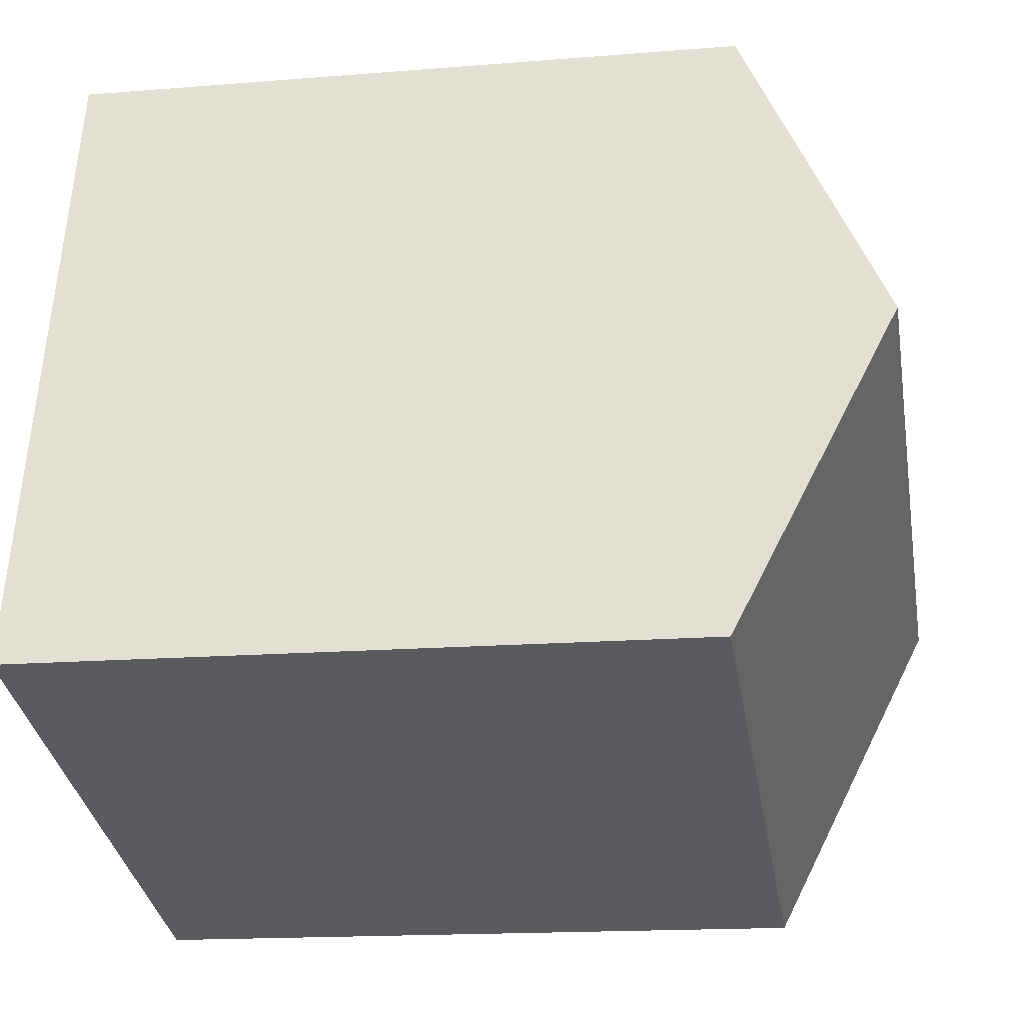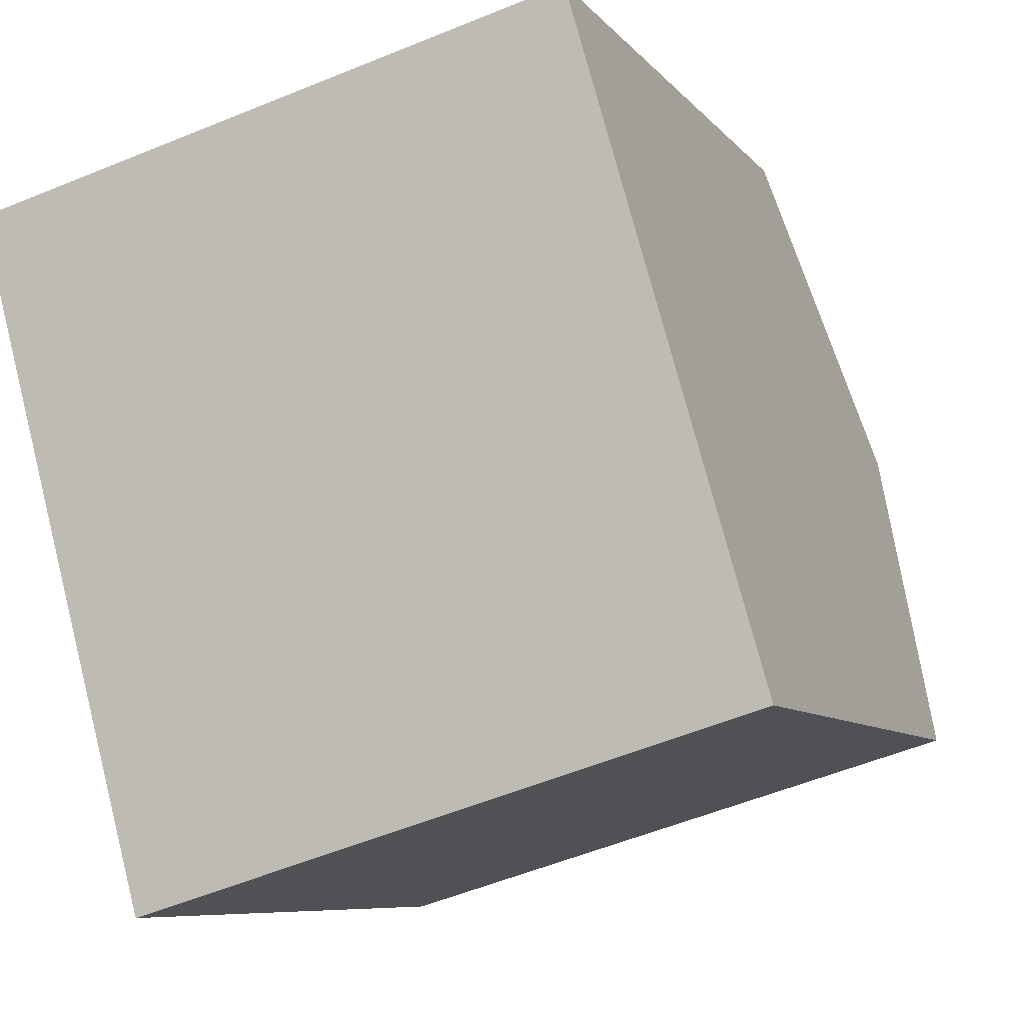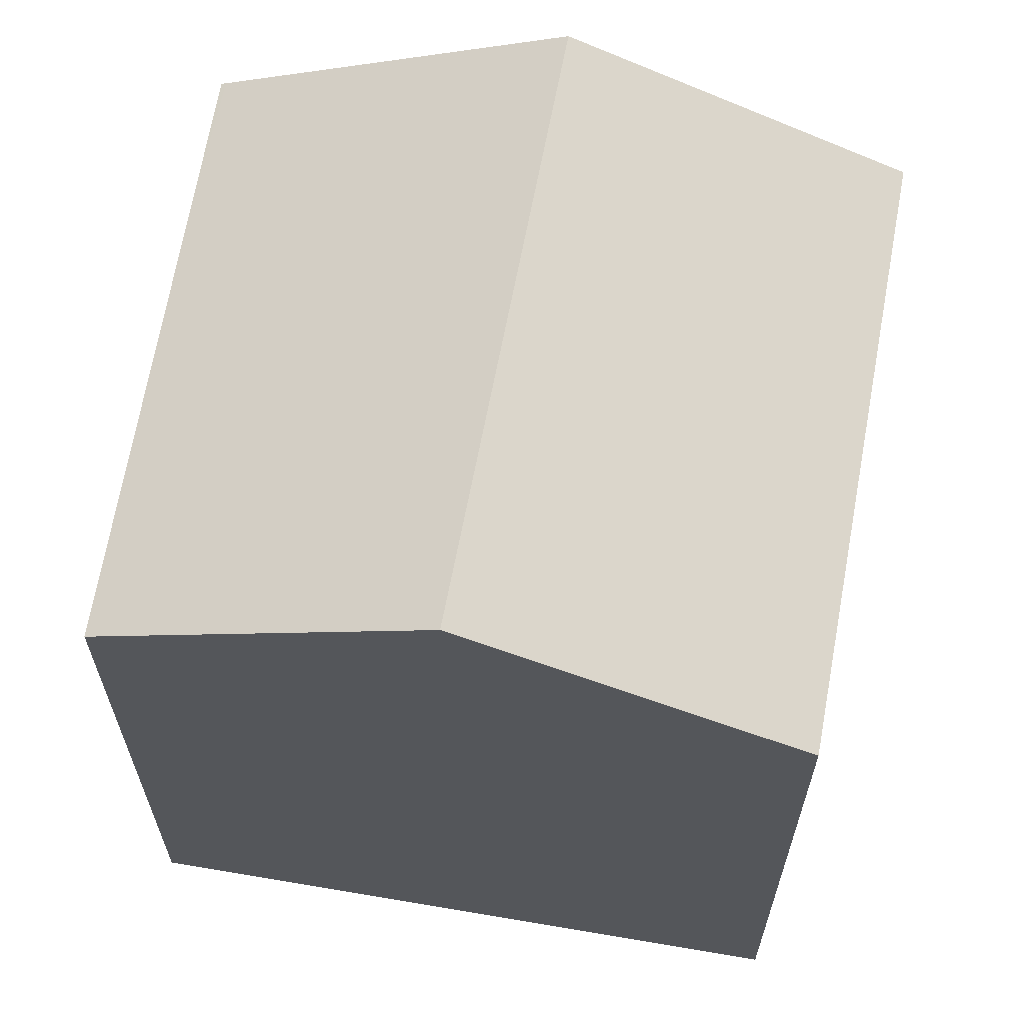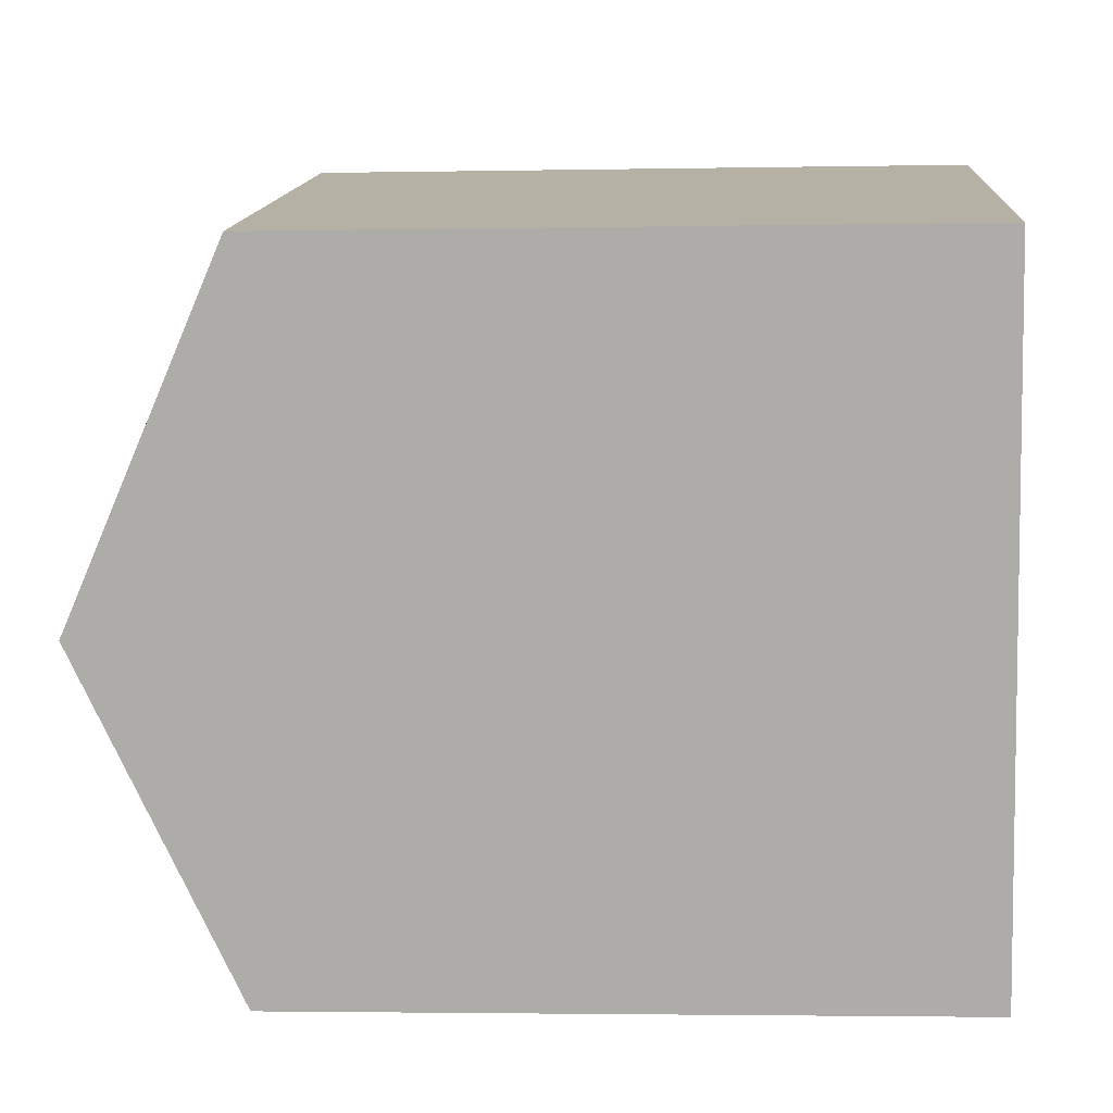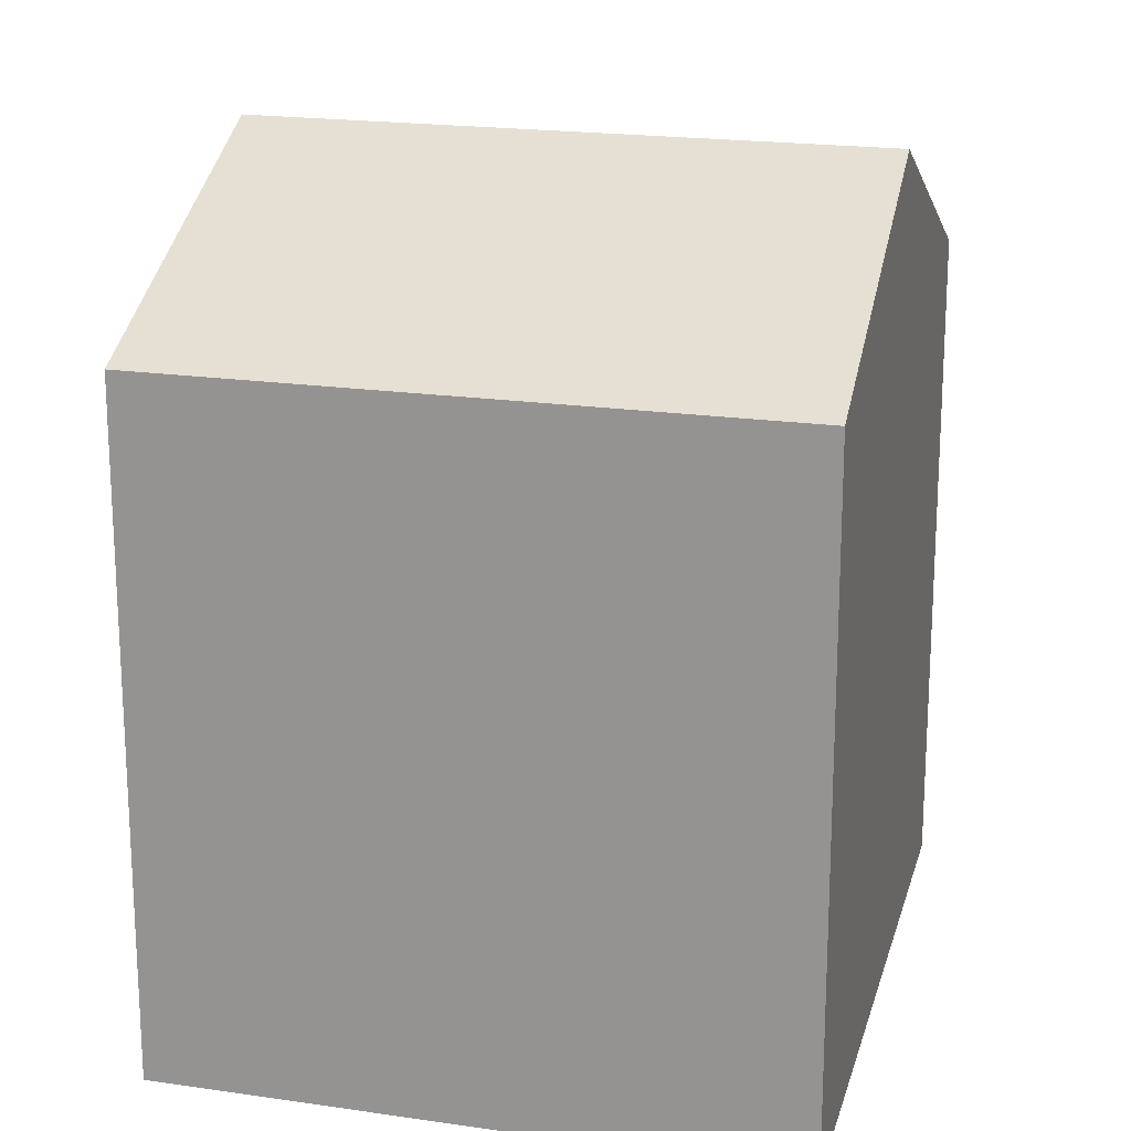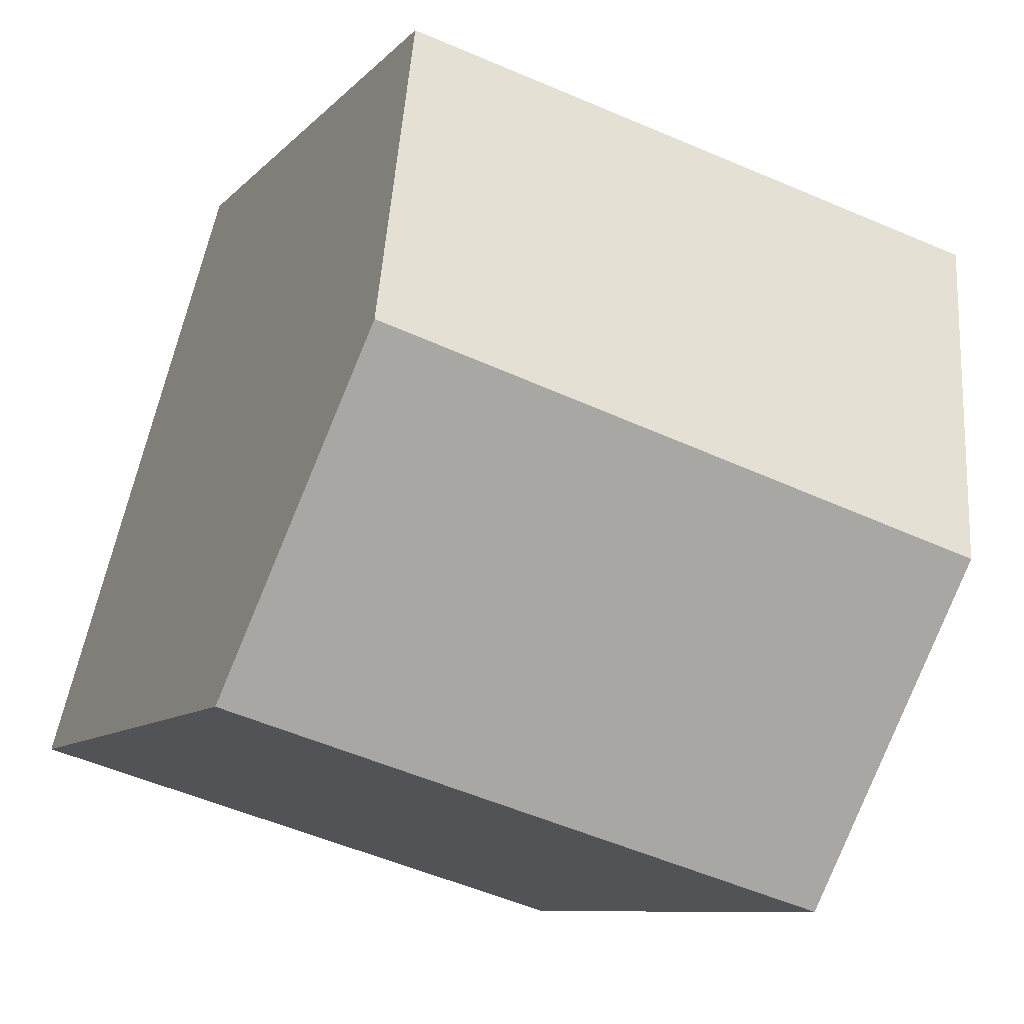
<metadata>
{"format":"obj","ext":"obj","renderer":"f3d","projection":"perspective","resolution":1024,"background":"white","views":[{"elev":-15.9,"azim":99.7,"up":"+Z"},{"elev":-7.7,"azim":20.8,"up":"+Z"},{"elev":64.7,"azim":83.9,"up":"+Y"},{"elev":-2.7,"azim":-86.1,"up":"+Z"},{"elev":19.3,"azim":178.7,"up":"+Y"},{"elev":-8.7,"azim":157.7,"up":"+Z"}]}
</metadata>
<code>
v  1.173 10.46 -4.323
v  7.577 8.552 2.022
v  8.732 10.46 -2.05
v  1.895 8.469 0.506
v  0.016 8.469 -0.059
v  0 8.441 5.169e-16
v  9.91 8.514 -6.203
v  2.304 8.514 -8.49
v  0 0 0
v  7.577 -1.238e-16 2.022
v  1.895 -3.098e-17 0.506
v  9.91 3.798e-16 -6.203
v  8.732 1.255e-16 -2.05
v  2.304 5.199e-16 -8.49
v  1.173 2.647e-16 -4.323
v  0.016 3.613e-18 -0.059
g defaultobject
f 1 2 3
f 2 1 4
f 4 1 5
f 4 5 6
f 7 1 3
f 1 7 8
f 9 4 6
f 4 9 2
f 2 9 10
f 10 9 11
f 10 3 2
f 3 10 7
f 7 10 12
f 12 10 13
f 12 8 7
f 8 12 14
f 14 1 8
f 1 14 5
f 5 14 15
f 5 15 6
f 6 15 9
f 9 15 16
f 11 13 10
f 13 11 9
f 13 9 16
f 13 16 15
f 13 15 12
f 12 15 14

</code>
